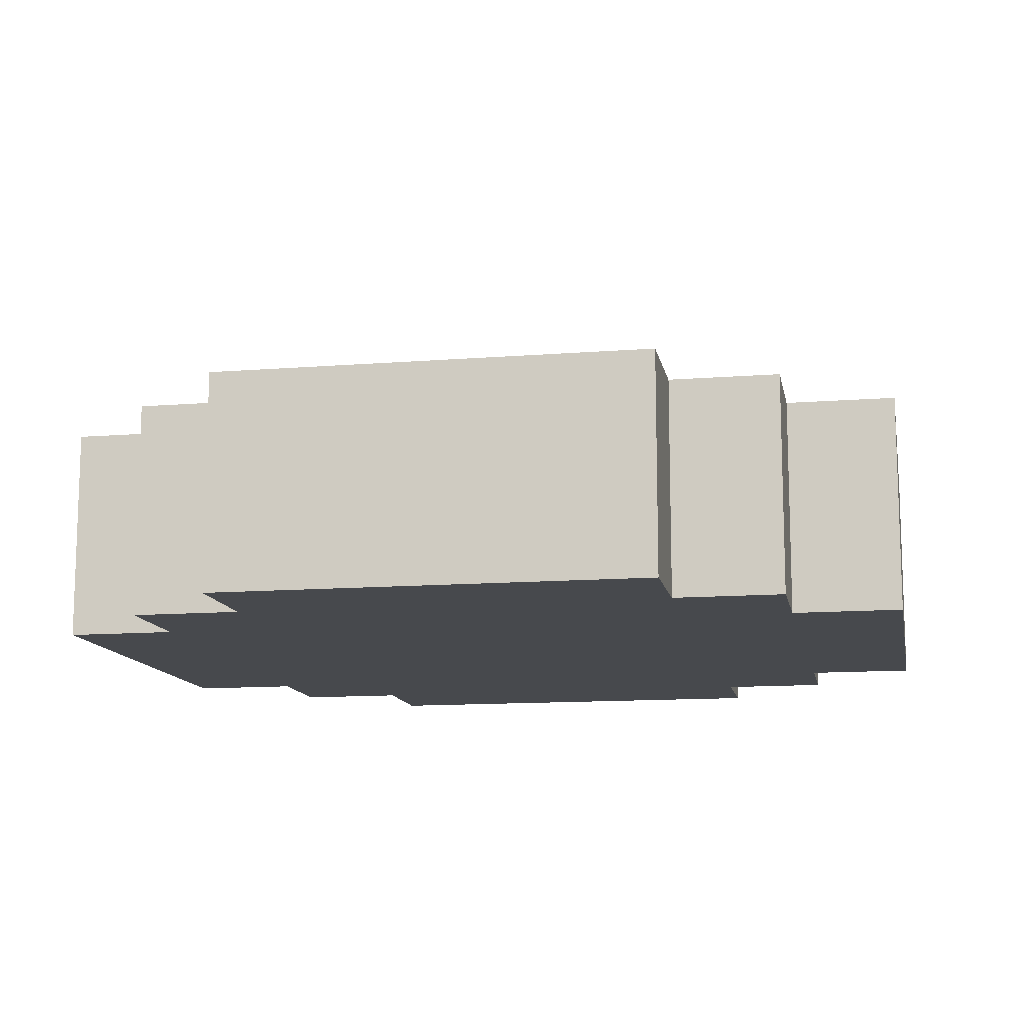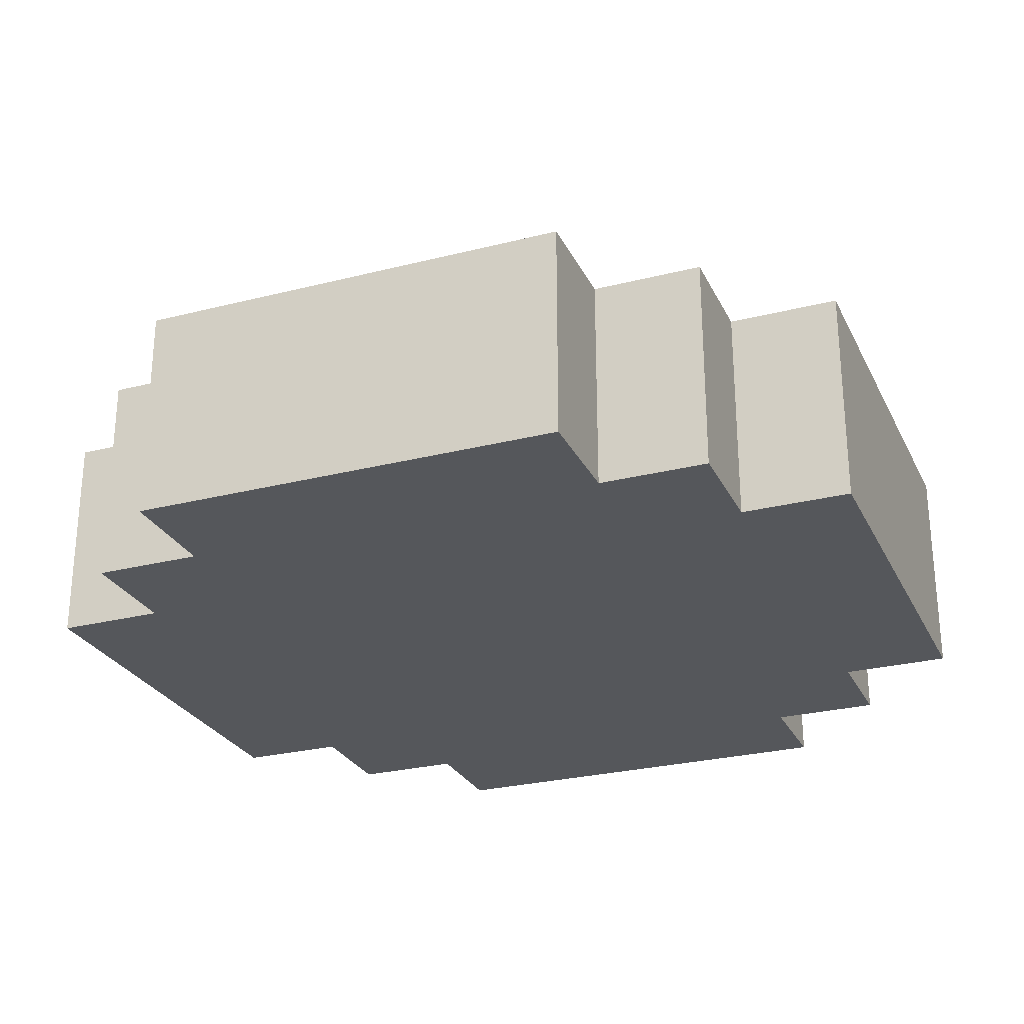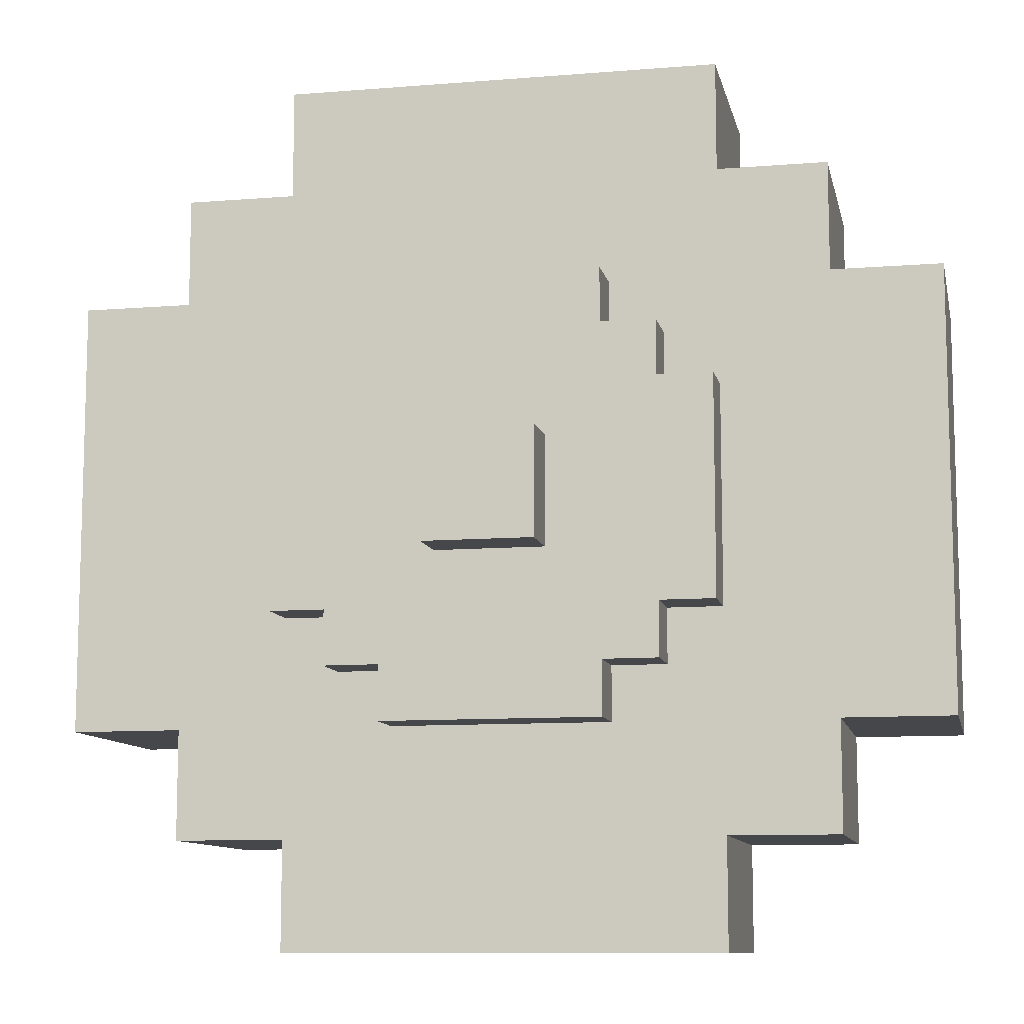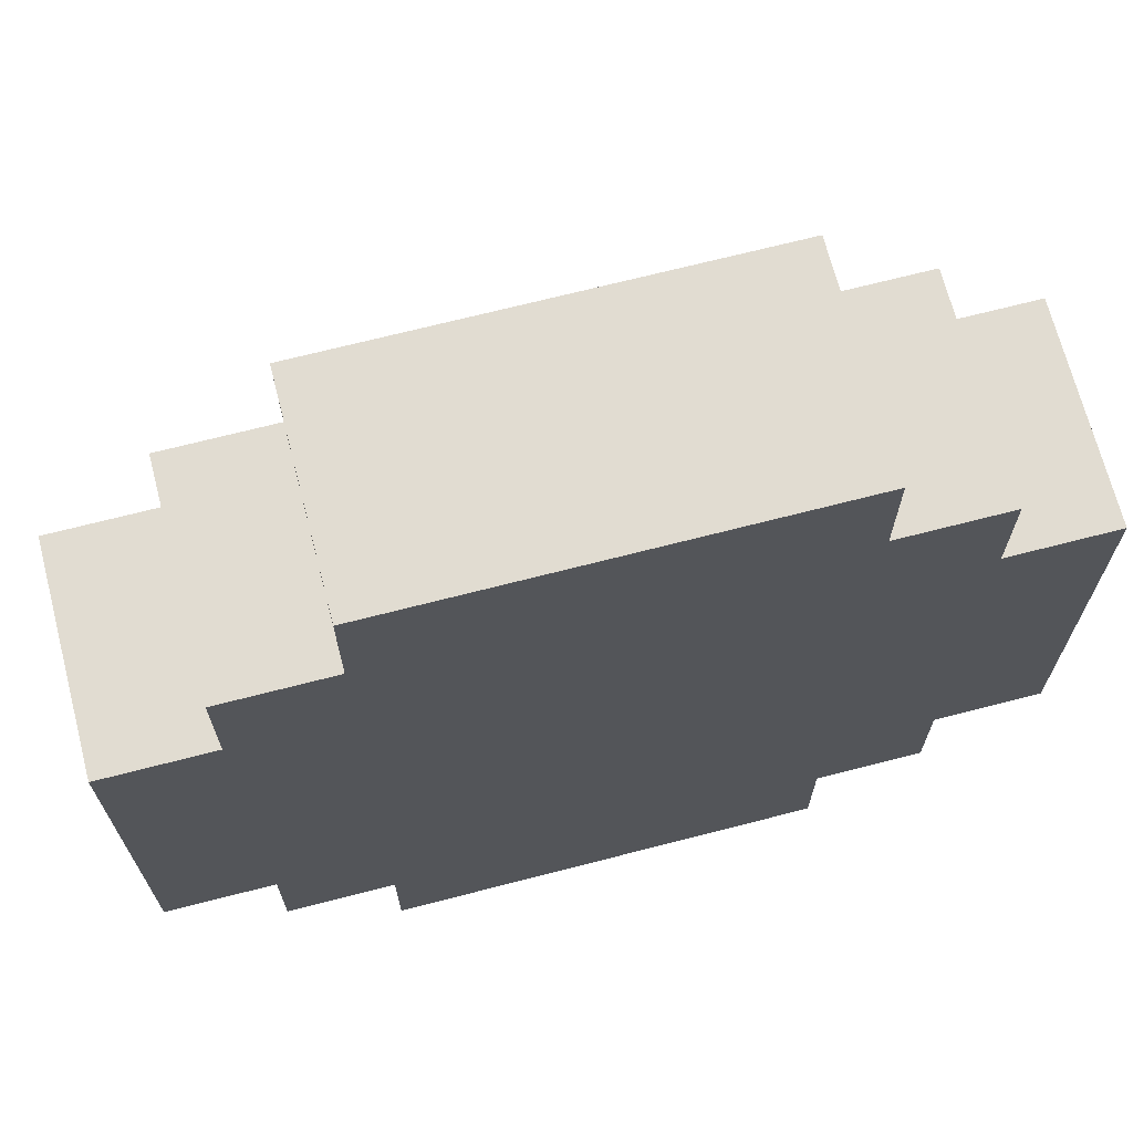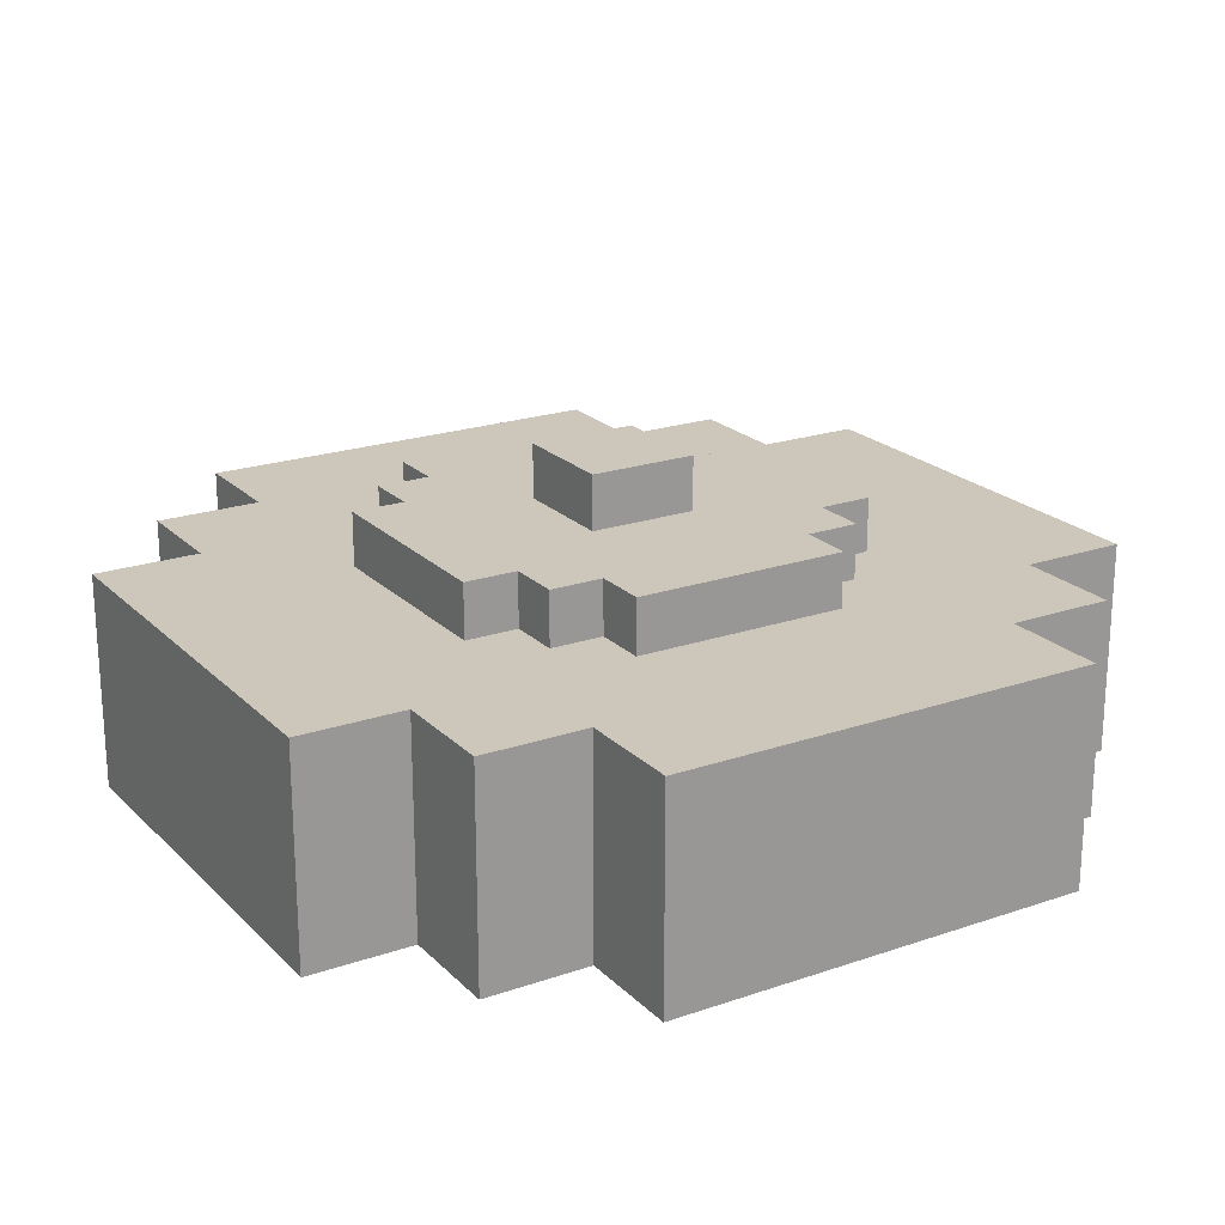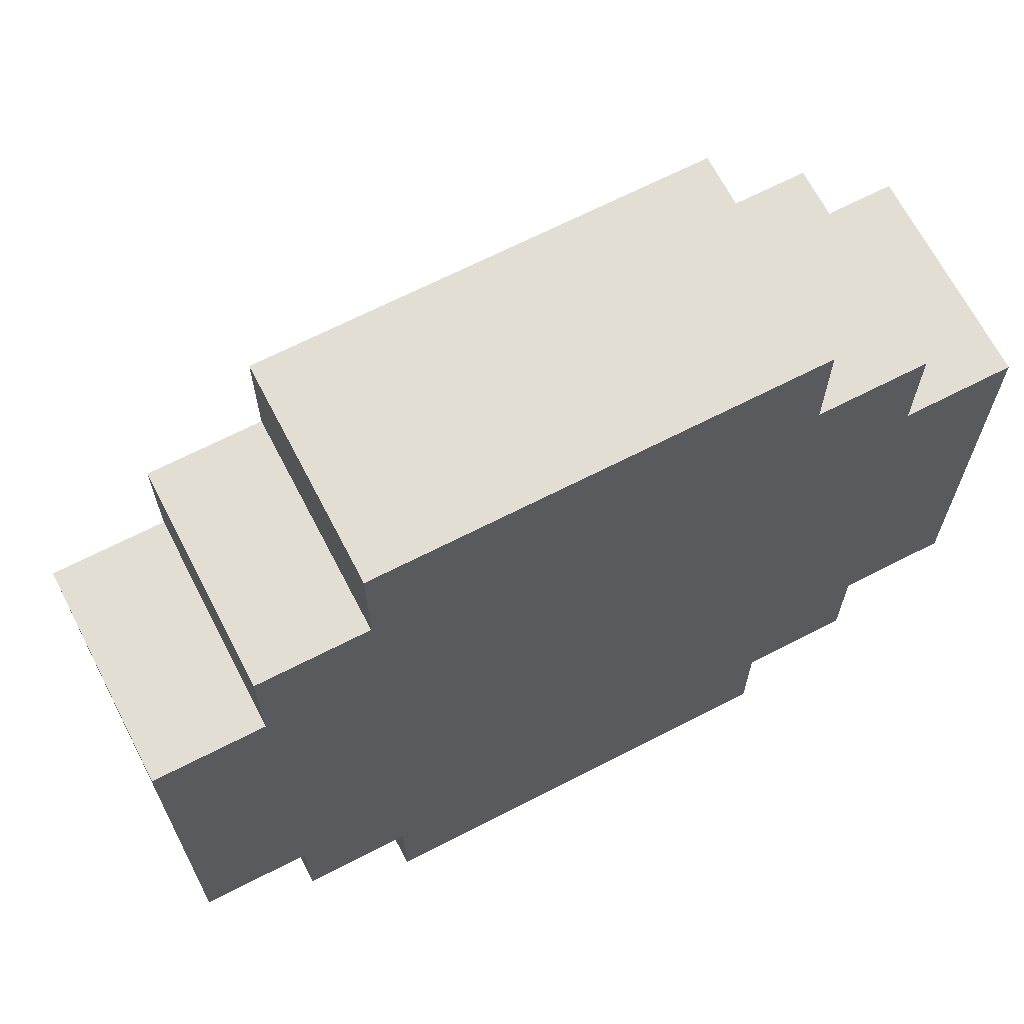
<metadata>
{"format":"obj","ext":"obj","renderer":"f3d","projection":"perspective","resolution":1024,"background":"white","views":[{"elev":-12.3,"azim":100.6,"up":"+Z"},{"elev":-26.8,"azim":21.6,"up":"+Z"},{"elev":-10.2,"azim":11.7,"up":"+Y"},{"elev":69.1,"azim":165.5,"up":"+Y"},{"elev":21.4,"azim":-31.4,"up":"+Z"},{"elev":67.2,"azim":152.7,"up":"+Y"}]}
</metadata>
<code>
g fort_traps_mines_mesh
v 0.5 0.25 -9.537e-09
v 0.5 0.25 0.25
v 0.375 0.25 0.25
v 0.375 0.25 -9.537e-09
v 0.25 0.5 0
v 0.25 0.5 0.25
v -0.25 0.5 0.25
v -0.25 0.5 0
v -0.375 0.25 -9.537e-09
v -0.375 0.25 0.25
v -0.5 0.25 0.25
v -0.5 0.25 -9.537e-09
v 0.25 0.375 -9.537e-09
v 0.25 0.5 0
v -0.25 0.5 0
v -0.25 0.375 -9.537e-09
v -0.25 0.375 -9.537e-09
v -0.25 0.5 0
v -0.25 0.5 0.25
v -0.25 0.375 0.25
v -0.25 0.375 0.25
v -0.25 0.5 0.25
v 0.25 0.5 0.25
v 0.25 0.375 0.25
v 0.25 0.375 0.25
v 0.25 0.5 0.25
v 0.25 0.5 0
v 0.25 0.375 -9.537e-09
v 0.5 -0.25 -4.768e-08
v 0.5 -0.25 0.25
v 0.5 0.25 0.25
v 0.5 0.25 -9.537e-09
v 0.375 -0.25 -4.768e-08
v 0.5 -0.25 -4.768e-08
v 0.5 0.25 -9.537e-09
v 0.375 0.25 -9.537e-09
v 0.375 0.25 0.25
v 0.5 0.25 0.25
v 0.5 -0.25 0.25
v 0.375 -0.25 0.25
v -0.5 -0.25 -4.768e-08
v -0.5 -0.25 0.25
v -0.375 -0.25 0.25
v -0.375 -0.25 -4.768e-08
v -0.25 -0.5 -7.629e-08
v -0.25 -0.5 0.25
v 0.25 -0.5 0.25
v 0.25 -0.5 -7.629e-08
v 0.375 -0.25 -4.768e-08
v 0.375 -0.25 0.25
v 0.5 -0.25 0.25
v 0.5 -0.25 -4.768e-08
v -0.25 -0.375 -5.722e-08
v -0.25 -0.5 -7.629e-08
v 0.25 -0.5 -7.629e-08
v 0.25 -0.375 -5.722e-08
v 0.25 -0.375 -5.722e-08
v 0.25 -0.5 -7.629e-08
v 0.25 -0.5 0.25
v 0.25 -0.375 0.25
v 0.25 -0.375 0.25
v 0.25 -0.5 0.25
v -0.25 -0.5 0.25
v -0.25 -0.375 0.25
v -0.25 -0.375 0.25
v -0.25 -0.5 0.25
v -0.25 -0.5 -7.629e-08
v -0.25 -0.375 -5.722e-08
v -0.5 0.25 -9.537e-09
v -0.5 0.25 0.25
v -0.5 -0.25 0.25
v -0.5 -0.25 -4.768e-08
v -0.375 0.25 -9.537e-09
v -0.5 0.25 -9.537e-09
v -0.5 -0.25 -4.768e-08
v -0.375 -0.25 -4.768e-08
v -0.375 -0.25 0.25
v -0.5 -0.25 0.25
v -0.5 0.25 0.25
v -0.375 0.25 0.25
v 0.25 0.125 0.25
v 0.25 0.125 0.3125
v 0.1875 0.125 0.3125
v 0.1875 0.125 0.25
v 0.125 0.25 0.25
v 0.125 0.25 0.3125
v -0.125 0.25 0.3125
v -0.125 0.25 0.25
v -0.1875 0.125 0.25
v -0.1875 0.125 0.3125
v -0.25 0.125 0.3125
v -0.25 0.125 0.25
v -0.125 0.1875 0.25
v -0.125 0.25 0.25
v -0.125 0.25 0.3125
v -0.125 0.1875 0.3125
v -0.125 0.1875 0.3125
v -0.125 0.25 0.3125
v 0.125 0.25 0.3125
v 0.125 0.1875 0.3125
v 0.125 0.1875 0.3125
v 0.125 0.25 0.3125
v 0.125 0.25 0.25
v 0.125 0.1875 0.25
v 0.25 -0.125 0.25
v 0.25 -0.125 0.3125
v 0.25 0.125 0.3125
v 0.25 0.125 0.25
v 0.1875 0.125 0.3125
v 0.25 0.125 0.3125
v 0.25 -0.125 0.3125
v 0.1875 -0.125 0.3125
v -0.25 -0.125 0.25
v -0.25 -0.125 0.3125
v -0.1875 -0.125 0.3125
v -0.1875 -0.125 0.25
v -0.125 -0.25 0.25
v -0.125 -0.25 0.3125
v 0.125 -0.25 0.3125
v 0.125 -0.25 0.25
v 0.1875 -0.125 0.25
v 0.1875 -0.125 0.3125
v 0.25 -0.125 0.3125
v 0.25 -0.125 0.25
v 0.125 -0.1875 0.25
v 0.125 -0.25 0.25
v 0.125 -0.25 0.3125
v 0.125 -0.1875 0.3125
v 0.125 -0.1875 0.3125
v 0.125 -0.25 0.3125
v -0.125 -0.25 0.3125
v -0.125 -0.1875 0.3125
v -0.125 -0.1875 0.3125
v -0.125 -0.25 0.3125
v -0.125 -0.25 0.25
v -0.125 -0.1875 0.25
v -0.25 0.125 0.25
v -0.25 0.125 0.3125
v -0.25 -0.125 0.3125
v -0.25 -0.125 0.25
v -0.1875 -0.125 0.3125
v -0.25 -0.125 0.3125
v -0.25 0.125 0.3125
v -0.1875 0.125 0.3125
v -0.0625 -0.0625 0.375
v -0.0625 0.0625 0.375
v 0.0625 0.0625 0.375
v 0.0625 -0.0625 0.375
v -0.0625 -0.0625 0.375
v -0.0625 -0.0625 0.3125
v -0.0625 0.0625 0.3125
v -0.0625 0.0625 0.375
v 0.0625 -0.0625 0.375
v 0.0625 -0.0625 0.3125
v -0.0625 -0.0625 0.3125
v -0.0625 -0.0625 0.375
v 0.0625 0.0625 0.375
v 0.0625 0.0625 0.3125
v 0.0625 -0.0625 0.3125
v 0.0625 -0.0625 0.375
v -0.0625 0.0625 0.375
v -0.0625 0.0625 0.3125
v 0.0625 0.0625 0.3125
v 0.0625 0.0625 0.375
v 0.375 -0.375 -5.722e-08
v 0.375 -0.375 0.25
v 0.375 0.375 0.25
v 0.375 0.375 -9.537e-09
v -0.375 -0.375 0.25
v -0.375 -0.375 -5.722e-08
v -0.375 0.375 -9.537e-09
v -0.375 0.375 0.25
v -0.375 -0.375 -5.722e-08
v -0.375 -0.375 0.25
v 0.375 -0.375 0.25
v 0.375 -0.375 -5.722e-08
v 0.375 0.375 -9.537e-09
v 0.375 0.375 0.25
v -0.375 0.375 0.25
v -0.375 0.375 -9.537e-09
v -0.375 0.375 0.25
v 0.375 0.375 0.25
v 0.375 -0.375 0.25
v -0.375 -0.375 0.25
v -0.375 -0.375 -5.722e-08
v 0.375 -0.375 -5.722e-08
v 0.375 0.375 -9.537e-09
v -0.375 0.375 -9.537e-09
v -0.1875 -0.1875 0.3125
v -0.1875 -0.1875 0.25
v -0.1875 0.1875 0.25
v -0.1875 0.1875 0.3125
v 0.1875 -0.1875 0.25
v 0.1875 -0.1875 0.3125
v 0.1875 0.1875 0.3125
v 0.1875 0.1875 0.25
v -0.1875 0.1875 0.3125
v -0.1875 0.1875 0.25
v 0.1875 0.1875 0.25
v 0.1875 0.1875 0.3125
v 0.1875 -0.1875 0.3125
v 0.1875 -0.1875 0.25
v -0.1875 -0.1875 0.25
v -0.1875 -0.1875 0.3125
v 0.1875 -0.1875 0.3125
v -0.1875 -0.1875 0.3125
v -0.1875 0.1875 0.3125
v 0.1875 0.1875 0.3125
g fort_traps_mines_mesh_0
f 3 2 1
f 4 3 1
f 7 6 5
f 8 7 5
f 11 10 9
f 12 11 9
f 15 14 13
f 16 15 13
f 19 18 17
f 20 19 17
f 23 22 21
f 24 23 21
f 27 26 25
f 28 27 25
f 31 30 29
f 32 31 29
f 35 34 33
f 36 35 33
f 39 38 37
f 40 39 37
f 43 42 41
f 44 43 41
f 47 46 45
f 48 47 45
f 51 50 49
f 52 51 49
f 55 54 53
f 56 55 53
f 59 58 57
f 60 59 57
f 63 62 61
f 64 63 61
f 67 66 65
f 68 67 65
f 71 70 69
f 72 71 69
f 75 74 73
f 76 75 73
f 79 78 77
f 80 79 77
f 83 82 81
f 84 83 81
f 87 86 85
f 88 87 85
f 91 90 89
f 92 91 89
f 95 94 93
f 96 95 93
f 99 98 97
f 100 99 97
f 103 102 101
f 104 103 101
f 107 106 105
f 108 107 105
f 111 110 109
f 112 111 109
f 115 114 113
f 116 115 113
f 119 118 117
f 120 119 117
f 123 122 121
f 124 123 121
f 127 126 125
f 128 127 125
f 131 130 129
f 132 131 129
f 135 134 133
f 136 135 133
f 139 138 137
f 140 139 137
f 143 142 141
f 144 143 141
f 147 146 145
f 148 147 145
f 151 150 149
f 152 151 149
f 155 154 153
f 156 155 153
f 159 158 157
f 160 159 157
f 163 162 161
f 164 163 161
f 167 166 165
f 168 167 165
f 171 170 169
f 172 171 169
f 175 174 173
f 176 175 173
f 179 178 177
f 180 179 177
f 183 182 181
f 184 183 181
f 187 186 185
f 188 187 185
f 191 190 189
f 192 191 189
f 195 194 193
f 196 195 193
f 199 198 197
f 200 199 197
f 203 202 201
f 204 203 201
f 207 206 205
f 208 207 205

</code>
